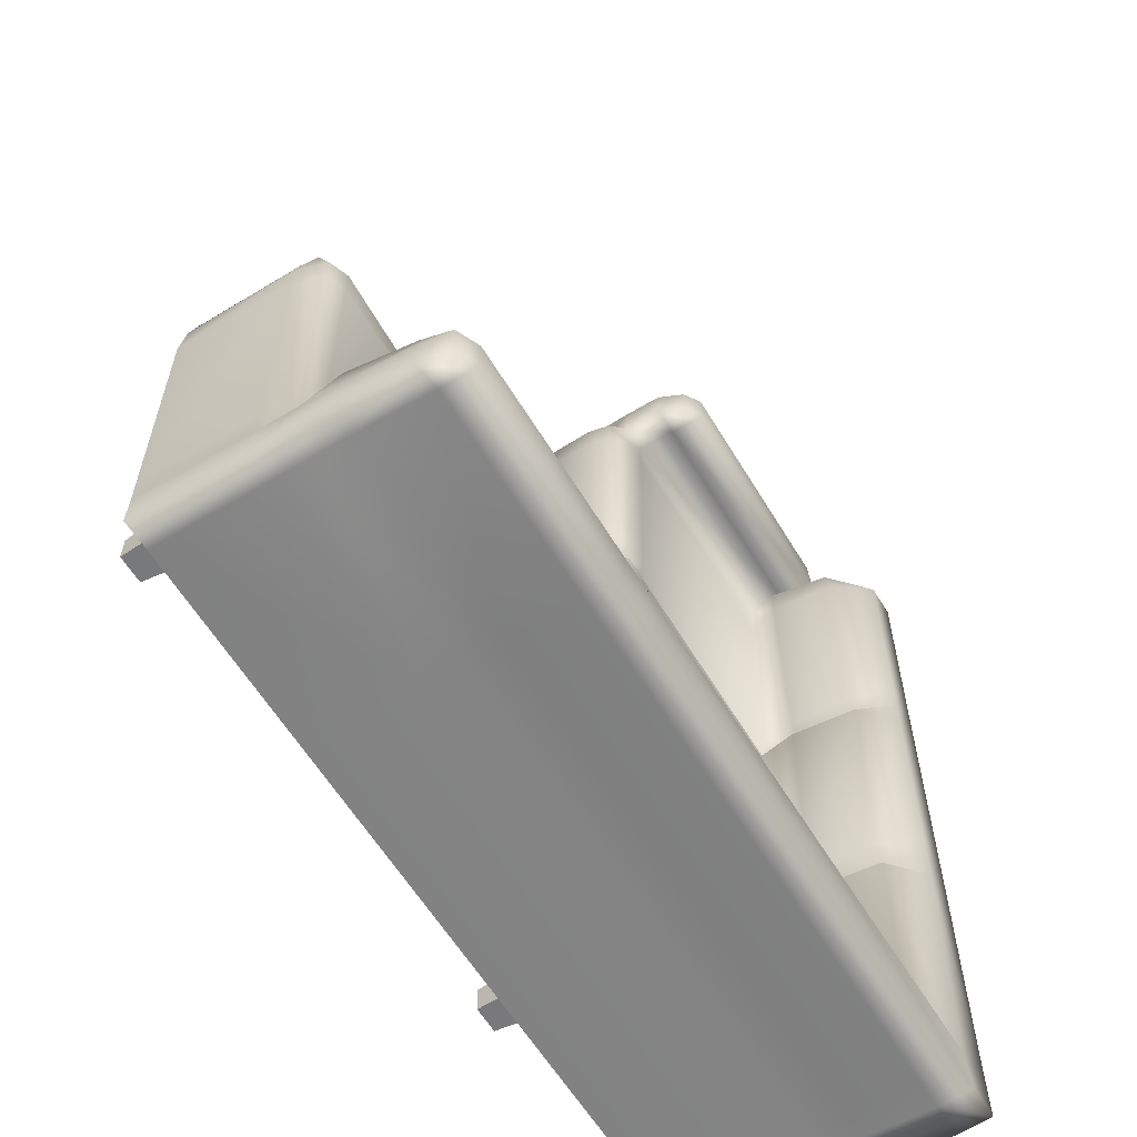
<metadata>
{"format":"obj","ext":"obj","renderer":"f3d","projection":"perspective","resolution":1024,"background":"white","views":[{"elev":-60.6,"azim":121.2,"up":"+Z"}]}
</metadata>
<code>
o Cube
v 3.07 1.277 -6.142
v 3.067 -1.692 -6.145
v 3.075 1.697 6.23
v 3.076 -1.731 6.145
v -3.527 1.412 -6.144
v -3.166 1.656 6.246
v 3.085 1.351 0.00073
v -3.565 1.316 0.00073
v 3.084 -1.696 0
v 3.068 1.204 -12.8
v -3.175 1.666 -12.49
v 8.729 1.072 -6.489
v 8.726 -1.696 -6.126
v 8.728 1.032 -12.83
v 14.48 1.551 -6.136
v 14.7 -1.563 -6.245
v 14.47 1.408 -12.43
v 14.69 -1.737 -12.36
v -4.57 -1.737 0
v -4.57 -1.737 6.145
v -4.572 1.677 6.23
v -4.542 1.693 -6.145
v -4.57 -1.737 -6.145
v -4.542 1.693 0
v -4.542 1.693 -12.36
v -4.57 -1.737 -12.36
v -3.189 -1.737 -13.71
v -4.577 -1.752 -13.72
v 3.069 1.693 -13.66
v 3.069 -1.737 -13.71
v -3.189 1.693 -13.66
v 8.726 1.693 -13.66
v 8.726 -1.737 -13.71
v 14.69 1.693 -13.54
v 14.7 -1.752 -13.72
v -4.558 1.693 -13.67
v -4.572 4.918 -6.145
v -4.592 4.918 -13.73
v -4.572 4.914 -12.35
v -3.165 4.918 -13.71
v -4.572 4.918 0
v -4.579 4.611 5.946
v 3.069 4.918 -13.71
v 8.726 4.919 -13.71
v 14.51 4.682 -13.72
v -3.189 -1.737 6.93
v -3.189 1.69 6.994
v 3.087 1.69 7.014
v 3.094 -1.752 6.936
v -4.577 -1.752 6.936
v -4.574 1.69 7.014
v 2.833 3.218 7.021
v 2.833 3.218 6.203
v -3.189 3.465 6.209
v -4.577 3.122 6.203
v -3.189 3.465 7.014
v -4.577 3.122 7.021
v -4.57 -1.737 -12.96
v -4.542 1.693 -12.97
v -4.574 2.626 6.209
v -3.812 1.646 6.23
v -3.809 -1.737 -13.71
v -3.812 1.693 -13.66
v 14.68 1.7 -12.97
v 14.69 -1.737 -12.96
v -3.799 4.919 -6.145
v -4.553 4.925 -12.96
v -3.798 4.919 0
v -3.806 4.626 5.939
v -3.809 4.925 -13.69
v 14.5 4.697 -12.93
v 8.726 4.919 -12.95
v 3.069 4.919 -12.95
v -3.809 1.69 6.994
v -3.809 -1.737 6.93
v -4.57 2.626 7.014
v -3.809 3.297 6.209
v -3.809 3.297 7.014
v -3.189 2.617 6.994
v 3.094 2.623 7.014
v 3.094 2.623 6.209
v -3.189 2.617 6.23
v -3.809 2.621 6.23
v -3.613 4.912 -12.87
v -3.809 2.621 6.994
v 14.55 -1.585 -5.716
v 3.069 1.244 -6.783
v 8.728 1.069 -6.759
v 14.48 1.547 -6.784
v -4.57 -1.737 -6.786
v -3.247 1.65 -6.435
v 14.69 -1.741 -6.783
v -4.542 1.693 -6.786
v -4.572 4.918 -6.786
v -3.805 4.919 -6.774
v 14.03 -1.737 -13.71
v 14.03 -1.701 -6.136
v 14.04 1.707 -6.13
v 14.04 1.679 -12.37
v 14.03 1.693 -13.66
v 14.03 4.925 -13.71
v 14.03 4.925 -12.96
v 14.04 1.698 -6.782
v 3.078 1.703 5.488
v -4.57 -1.737 5.479
v -3.806 4.927 5.484
v 8.73 1.023 -6.24
v -3.211 1.674 5.488
v 3.078 -1.696 5.479
v -4.542 1.693 5.479
v -4.572 4.926 5.484
v 2.501 1.447 -6.143
v 2.431 1.346 0.00073
v 2.763 1.641 -12.42
v 2.422 1.693 -13.66
v 2.422 4.918 -13.71
v 2.422 -1.737 6.93
v 2.422 1.668 6.25
v 2.422 -1.737 -13.71
v 2.422 1.69 6.994
v 2.429 3.485 6.209
v 2.429 3.485 7.014
v 2.422 2.617 6.23
v 2.434 4.919 -12.96
v 2.422 2.617 6.994
v 2.733 1.521 -6.487
v 2.422 1.695 5.488
v -4.554 0.8461 6.145
v -3.189 0.8461 6.909
v -4.57 0.8461 6.93
v 3.055 0.8461 6.125
v 14.68 0.8503 -6.139
v 14.68 0.853 -12.36
v -4.554 0.8461 -6.145
v -4.554 0.8461 0
v -4.554 0.8461 -12.36
v 3.069 0.8461 -13.69
v -3.189 0.8461 -13.69
v 8.726 0.8461 -13.69
v 14.69 0.8461 -13.71
v -4.574 0.8461 -13.71
v 3.087 0.8461 6.93
v -3.809 0.8461 6.909
v 14.67 0.8461 -12.96
v -3.809 0.8461 -13.69
v -4.554 0.8461 -12.96
v 8.729 -1.567 -6.135
v 14.68 0.8503 -6.786
v -4.554 0.8461 -6.786
v 14.03 0.8461 -13.69
v 3.226 -1.589 -5.927
v -4.554 0.8461 5.479
v 2.422 0.8461 6.909
v 2.422 0.8461 -13.69
v 3.431 -1.601 6.172
v 3.415 1.371 5.488
v 3.415 1.372 6.172
v 3.159 1.165 -0.000213
v 3.175 -1.588 -0.000213
v 3.531 0.8547 6.165
v 3.271 0.8598 -0.000213
v 3.43 -1.588 5.488
v 3.521 0.8547 5.488
v 3.395 0.8607 -5.8
v 8.729 0.8635 -6.029
v 3.238 1.131 -5.983
v 14.54 0.8565 -5.615
v 14.05 -1.567 -5.593
v 14.04 1.386 -5.708
v 14.54 1.304 -5.708
v 14.05 0.8544 -5.501
v -3.045 2.474 -12.39
v -2.973 2.477 6.168
v 14.7 2.475 -13.55
v 8.728 2.489 -12.63
v -4.544 2.472 -12.36
v -4.56 2.472 -13.67
v 3.069 2.472 -13.66
v -4.442 2.476 6.168
v -3.336 2.482 0.000587
v 8.726 2.472 -13.66
v 14.57 2.483 -12.3
v 3.068 2.485 -12.59
v -3.189 2.472 -13.66
v -4.544 2.472 -6.145
v -3.301 2.48 -6.145
v -4.544 2.472 0
v 14.68 2.475 -12.97
v -3.812 2.472 -13.66
v -3.814 2.476 6.148
v -4.544 2.472 -12.97
v -4.544 2.472 -6.786
v -3.022 2.474 -6.484
v 14.03 2.472 -13.66
v 14.04 2.473 -12.19
v -2.992 2.473 5.488
v -4.544 2.472 5.479
v 2.724 2.474 -12.26
v 2.422 2.472 -13.66
v -3.501 4.075 0.000587
v 8.726 4.117 -13.74
v 14.47 3.948 -12.45
v 3.068 4.068 -12.75
v -3.19 4.117 -13.74
v -4.607 4.117 -6.145
v -3.466 4.075 -6.145
v -4.607 4.117 0
v -3.199 4.057 -12.51
v -3.135 3.921 6.055
v 14.6 3.998 -13.63
v 8.728 4.068 -12.79
v -4.607 4.117 -12.36
v -4.625 4.117 -13.76
v 3.069 4.117 -13.74
v -4.507 3.964 6.055
v 14.59 4.003 -12.93
v -3.811 4.117 -13.74
v -3.808 3.969 6.038
v -4.607 4.117 -12.97
v -3.18 4.075 -6.473
v -4.607 4.117 -6.786
v 14.03 4.12 -13.74
v 14.04 4.071 -12.33
v -3.149 4.079 5.491
v -4.607 4.121 5.481
v 2.422 4.117 -13.74
v 2.736 4.068 -12.42
v -3.203 1.617 -5.882
v 3.078 -1.696 -5.477
v -4.542 1.693 -5.479
v -4.572 4.918 -5.479
v 3.408 1.389 -5.661
v -4.554 0.8461 -5.479
v -4.544 2.472 -5.479
v -4.607 4.117 -5.479
v 3.079 1.651 -5.863
v -4.57 -1.737 -5.479
v -3.806 4.919 -5.471
v 2.42 1.64 -5.857
v 3.422 -1.588 -5.568
v 3.513 0.8545 -5.54
v -2.985 2.475 -5.806
v -3.142 4.075 -5.816
v 3.38 1.691 -12.48
v 3.681 1.693 -13.66
v 3.681 -1.737 -13.71
v 3.681 4.918 -13.71
v 3.688 4.919 -12.96
v 3.379 2.474 -12.29
v 3.372 4.068 -12.44
v 3.359 1.522 -6.133
v 3.683 -1.696 -6.139
v 3.361 1.514 -6.78
v 3.681 0.8461 -13.69
v 3.607 1.399 -5.705
v 3.597 -1.567 -5.593
v 3.687 0.8544 -5.623
v 3.681 2.472 -13.66
v 3.681 4.117 -13.74
v -3.199 1.57 0.2965
v 3.08 -1.696 0.6753
v -4.542 1.693 0.6664
v -4.572 4.918 0.6664
v -4.554 0.8461 0.6664
v 3.367 -1.588 0.3048
v -4.544 2.472 0.6664
v -4.607 4.117 0.6664
v 3.08 1.6 0.2957
v -4.57 -1.737 0.6664
v -3.803 4.919 0.6761
v 2.422 1.594 0.2962
v 3.351 1.378 0.3141
v 3.459 0.8547 0.3137
v -3.106 2.476 0.2826
v -3.263 4.075 0.2733
v 3.08 1.601 -0.3164
v -4.57 -1.737 -0.6664
v -3.805 4.919 -0.6755
v 2.422 1.595 -0.3159
v 3.34 1.378 -0.3004
v 3.448 0.8547 -0.3041
v -3.056 2.476 -0.2978
v -3.213 4.075 -0.2892
v -3.2 1.571 -0.3158
v 3.08 -1.696 -0.6755
v -4.542 1.693 -0.6664
v -4.572 4.918 -0.6664
v -4.554 0.8461 -0.6664
v 3.355 -1.588 -0.2944
v -4.544 2.472 -0.6664
v -4.607 4.117 -0.6664
v 8.375 1.574 -6.255
v 8.105 -1.696 -6.135
v 8.436 -1.567 -5.762
v 8.371 1.242 -5.827
v 8.375 1.565 -6.913
v 8.113 0.8461 -13.69
v 8.429 0.8581 -5.666
v 8.113 2.472 -13.66
v 8.113 4.117 -13.74
v 8.375 1.536 -12.49
v 8.113 1.693 -13.66
v 8.113 -1.737 -13.71
v 8.113 4.918 -13.71
v 8.107 4.919 -12.96
v 8.368 2.465 -12.3
v 8.374 4.056 -12.46
v 9.383 -1.696 -6.133
v 9.011 1.603 -6.363
v 9.043 1.637 -12.61
v 9.372 1.693 -13.66
v 9.372 4.882 -13.71
v 9.38 4.92 -12.96
v 8.969 1.38 -5.935
v 8.906 -1.567 -5.839
v 9.037 2.475 -12.26
v 9.029 4.068 -12.42
v 9.372 -1.737 -13.71
v 9.044 1.661 -6.934
v 9.372 0.8461 -13.69
v 8.916 0.8548 -5.74
v 9.372 2.472 -13.66
v 9.372 4.118 -13.74
f 307 211 72 305
f 11 114 198 172
f 146 59 36 141
f 20 128 152 105
f 219 212 39 67
f 229 2 151 240
f 8 284 282 180
f 85 79 56 78
f 103 98 15 89
f 264 262 24 135
f 301 296 88 14
f 27 62 145 138
f 150 100 34 140
f 18 65 144 133
f 209 224 106 69
f 297 302 32 139
f 102 71 45 101
f 233 230 22 134
f 283 278 68 200
f 154 115 29 137
f 238 66 37 231
f 279 284 8 113
f 218 209 69
f 305 72 44 304
f 225 215 42 111
f 217 213 38 70
f 216 210 45 71
f 143 74 51 130
f 51 76 60 21
f 60 76 57 55
f 75 143 130 50
f 3 81 80 48
f 83 60 55 77
f 82 83 77 54
f 6 61 83 82
f 61 21 60 83
f 123 82 54 121
f 297 139 33 303
f 77 55 57 78
f 20 50 130 128
f 47 120 125 79
f 46 129 143 75
f 144 65 35 140
f 129 47 74 143
f 202 216 71
f 210 216 188 174
f 189 217 204 184
f 204 217 70 40
f 213 217 189 177
f 207 267 263 41
f 120 48 80 125
f 95 84 39 94
f 208 227 124 84
f 221 205 37 94
f 215 218 69 42
f 209 218 190 173
f 205 235 231 37
f 66 95 94 37
f 73 124 227 203
f 27 138 154 119
f 124 73 43 116
f 270 68 41 263
f 93 25 136 149
f 186 206 243 242
f 193 172 208 220
f 306 175 211 307
f 258 178 214 259
f 96 150 140 35
f 322 181 201 323
f 145 62 28 141
f 313 72 211 317
f 26 90 149 136
f 58 146 141 28
f 243 206 66 238
f 185 205 221 192
f 76 85 78 57
f 51 74 85 76
f 74 47 79 85
f 180 200 275 274
f 206 220 95 66
f 213 219 67 38
f 212 219 191 176
f 125 80 52 122
f 298 294 147 165
f 49 142 153 117
f 127 104 268 271
f 208 172 198 227
f 132 15 170 167
f 15 98 169 170
f 26 136 146 58
f 96 318 320 150
f 136 25 59 146
f 162 163 160 155
f 159 161 273 265
f 120 47 129 153
f 290 187 207 291
f 182 202 223 195
f 97 16 86 168
f 126 91 5 112
f 30 137 254 246
f 32 302 299 181
f 1 87 126 112
f 134 22 93 149
f 132 16 92 148
f 250 248 73 203
f 186 193 220 206
f 210 222 101 45
f 196 224 209 173
f 104 3 157 156
f 118 6 82 123
f 112 5 228 239
f 69 106 111 42
f 243 238 278 283
f 4 155 160 131
f 128 21 110 152
f 3 131 160 157
f 271 260 108 127
f 127 108 6 118
f 87 10 114 126
f 178 199 226 214
f 236 239 279 276
f 104 127 118 3
f 199 184 204 226
f 142 48 120 153
f 121 122 52 53
f 3 118 123 81
f 40 116 226 204
f 79 125 122 56
f 81 123 121 53
f 4 109 162 155
f 212 176 192 221
f 31 138 145 63
f 63 145 141 36
f 17 133 144 64
f 64 144 140 34
f 128 130 51 21
f 293 13 147 294
f 261 9 159 265
f 164 241 240 151
f 163 156 157 160
f 281 280 158 161
f 163 162 265 273
f 19 135 288 277
f 168 171 321 315
f 33 139 320 318
f 169 171 167 170
f 6 108 196 173
f 34 100 194 174
f 15 132 148 89
f 29 115 199 178
f 115 31 184 199
f 59 25 176 191
f 36 59 191 177
f 18 133 148 92
f 309 12 107 314
f 99 17 182 195
f 5 91 193 186
f 232 241 164 166
f 61 6 173 190
f 21 61 190 179
f 251 1 166 255
f 295 298 165 107
f 25 93 192 176
f 110 21 179 197
f 63 36 177 189
f 31 63 189 184
f 64 34 174 188
f 17 64 188 182
f 215 225 197 179
f 54 56 122 121
f 220 208 84 95
f 138 31 115 154
f 124 116 40 84
f 148 133 17 89
f 214 226 116 43
f 228 5 186 242
f 234 235 205 185
f 1 112 239 236
f 23 134 149 90
f 1 236 232 166
f 245 29 178 258
f 259 214 43 247
f 183 249 250 203
f 73 248 247 43
f 164 151 256 257
f 2 252 256 151
f 119 154 137 30
f 166 164 257 255
f 137 29 245 254
f 230 286 290 234
f 297 303 246 254
f 286 230 233 288
f 99 103 89 17
f 264 269 105 152
f 307 305 248 250
f 238 231 287 278
f 242 243 283 282
f 235 291 287 231
f 110 197 266 262
f 108 260 274 196
f 272 156 163 273
f 171 168 86 167
f 240 241 281 289
f 201 300 304 44
f 102 313 317 223
f 111 263 267 225
f 111 106 270 263
f 260 8 180 274
f 7 268 272 158
f 266 267 207 187
f 114 10 183 198
f 281 161 159 289
f 161 158 272 273
f 197 225 267 266
f 110 262 264 152
f 268 104 156 272
f 291 207 41 287
f 180 282 283 200
f 68 278 287 41
f 233 134 23 237
f 135 24 286 288
f 9 285 289 159
f 284 228 242 282
f 241 232 280 281
f 183 203 227 198
f 285 229 240 289
f 113 8 260 271
f 239 228 284 279
f 301 244 253 296
f 301 306 249 244
f 257 298 295 255
f 224 275 270 106
f 259 247 304 300
f 181 299 300 201
f 12 292 295 107
f 302 245 258 299
f 264 135 19 269
f 256 294 298 257
f 252 293 294 256
f 103 319 309 98
f 251 255 295 292
f 305 304 247 248
f 302 297 254 245
f 296 253 251 292
f 99 195 316 310
f 100 311 322 194
f 288 233 237 277
f 16 132 167 86
f 97 168 315 308
f 98 309 314 169
f 100 150 320 311
f 200 68 270 275
f 102 101 312 313
f 222 323 312 101
f 311 32 181 322
f 72 313 312 44
f 323 201 44 312
f 175 316 317 211
f 165 147 315 321
f 139 32 311 320
f 319 310 14 88
f 13 308 315 147
f 153 129 46 117
f 107 165 321 314
f 171 169 314 321
f 258 259 300 299
f 307 250 249 306
f 322 323 222 194
f 1 251 253 87
f 276 7 158 280
f 236 276 280 232
f 109 261 265 162
f 54 77 78 56
f 131 3 48 142
f 296 292 12 88
f 190 218 215 179
f 195 223 317 316
f 12 309 319 88
f 194 222 210 174
f 93 22 185 192
f 22 230 234 185
f 276 279 113 7
f 286 24 187 290
f 7 113 271 268
f 24 262 266 187
f 290 291 235 234
f 196 274 275 224
f 91 11 172 193
f 126 114 11 91
f 14 310 316 175
f 301 14 175 306
f 253 244 10 87
f 10 244 249 183
f 99 310 319 103
f 191 219 213 177
f 212 221 94 39
f 70 38 84 40
f 67 39 84 38
f 188 216 202 182
f 80 81 53 52
f 202 71 102 223
f 4 131 142 49
o Cube.001
v 3.07 1.277 -6.142
v 3.067 -1.692 -6.145
v 3.076 -1.731 6.145
v 3.084 -1.696 0
v 8.729 1.072 -6.489
v 8.726 -1.696 -6.126
v 14.48 1.551 -6.136
v 14.7 -1.563 -6.245
v 14.69 -1.737 -12.36
v -4.57 -1.737 0
v -4.57 -1.737 6.145
v -4.57 -1.737 -6.145
v -4.57 -1.737 -12.36
v -3.189 -1.737 -13.71
v -4.577 -1.752 -13.72
v 3.069 -1.737 -13.71
v 8.726 -1.737 -13.71
v 14.7 -1.752 -13.72
v -3.189 -1.737 6.93
v 3.094 -1.752 6.936
v -4.577 -1.752 6.936
v -4.57 -1.737 -12.96
v -3.809 -1.737 -13.71
v 14.69 -1.737 -12.96
v -3.809 -1.737 6.93
v 14.55 -1.585 -5.716
v -4.57 -1.737 -6.786
v 14.69 -1.741 -6.783
v 14.03 -1.737 -13.71
v 14.03 -1.701 -6.136
v 14.04 1.707 -6.13
v -4.57 -1.737 5.479
v 3.078 -1.696 5.479
v 2.422 -1.737 6.93
v 2.422 -1.737 -13.71
v 14.68 0.8503 -6.139
v 3.078 -1.696 -5.477
v -4.57 -1.737 -5.479
v 3.681 -1.737 -13.71
v 3.359 1.522 -6.133
v 3.683 -1.696 -6.139
v 3.08 -1.696 0.6753
v -4.57 -1.737 0.6664
v -4.57 -1.737 -0.6664
v 3.08 -1.696 -0.6755
v 8.375 1.574 -6.255
v 8.105 -1.696 -6.135
v 8.113 -1.737 -13.71
v 9.383 -1.696 -6.133
v 9.011 1.603 -6.363
v 9.372 -1.737 -13.71
l 369 328
l 372 329
l 333 366
l 370 329
l 334 344
l 345 338
l 346 338
l 347 332
l 348 342
l 344 348
l 350 335
l 331 351
l 352 341
l 331 353
l 330 354
l 355 334
l 326 356
l 367 333
l 339 358
l 359 331
l 360 325
l 335 361
l 362 339
l 324 363
l 325 364
l 356 365
l 366 355
l 361 367
l 368 360
l 363 369
l 364 370
l 371 362
l 353 372
l 354 373
l 374 352
l 349 331
l 342 357
l 357 343
l 351 332
l 336 345
l 337 346
l 330 359
l 336 350
l 365 327
l 358 337
l 340 371
l 340 374
l 373 328
l 327 368
l 341 347
o Cube.002
v 3.067 -1.692 -6.145
v 3.076 -1.731 6.145
v -3.067 -1.692 -6.145
v -3.067 -1.692 6.145
v -3.067 -1.692 0
v 3.084 -1.696 0
v 3.067 -1.692 -12.24
v -3.067 -1.692 -12.24
v 8.726 -1.696 -6.126
v 8.727 -1.692 -12.24
v 14.7 -1.563 -6.245
v 14.69 -1.737 -12.36
v -4.57 -1.737 0
v -4.57 -1.737 6.145
v -4.57 -1.737 -6.145
v -4.57 -1.737 -12.36
v -3.189 -1.737 -13.71
v -4.577 -1.752 -13.72
v 3.069 -1.737 -13.71
v 8.726 -1.737 -13.71
v 14.7 -1.752 -13.72
v -3.189 -1.737 6.93
v 3.094 -1.752 6.936
v -4.577 -1.752 6.936
v -3.809 -1.692 -12.24
v 1.533 -1.692 6.145
v -3.067 -1.692 -12.96
v -4.57 -1.737 -12.96
v -3.067 -1.692 -7.668
v 1.533 -1.692 -6.145
v 1.533 -1.692 0
v 1.533 -1.692 -12.24
v 3.067 -1.692 -7.668
v 8.727 -1.692 -7.668
v -3.809 -1.692 0
v -3.809 -1.692 -6.145
v -3.809 -1.692 6.145
v -3.809 -1.737 -13.71
v 3.067 -1.692 -12.96
v 8.727 -1.692 -12.96
v 14.69 -1.737 -12.96
v -3.809 -1.737 6.93
v 1.533 -1.692 -12.96
v -3.809 -1.692 -7.668
v 1.533 -1.692 -7.668
v -3.809 -1.692 -12.96
v 13.19 -1.692 -12.24
v 13.19 -1.692 -12.96
v 13.19 -1.692 -7.668
v -3.067 -1.692 -6.907
v -4.57 -1.737 -6.786
v 3.067 -1.692 -6.907
v 8.727 -1.692 -6.907
v 14.69 -1.741 -6.783
v -3.809 -1.692 -6.907
v 1.533 -1.692 -6.907
v 13.19 -1.692 -6.907
v 13.93 -1.692 -12.24
v 14.03 -1.737 -13.71
v 13.93 -1.692 -12.96
v 13.93 -1.692 -7.668
v 14.03 -1.701 -6.136
v 13.93 -1.692 -6.907
v -3.067 -1.692 5.377
v -4.57 -1.737 5.479
v 1.533 -1.692 5.377
v 3.078 -1.696 5.479
v -3.809 -1.692 5.377
v 2.3 -1.692 6.145
v 2.422 -1.737 6.93
v 2.3 -1.692 -6.145
v 2.3 -1.692 0
v 2.3 -1.692 -12.24
v 2.422 -1.737 -13.71
v 2.3 -1.692 -12.96
v 2.3 -1.692 -7.668
v 2.3 -1.692 -6.907
v 2.3 -1.692 5.377
v -3.18 -2.582 5.494
v -3.18 -2.582 6.028
v -3.119 -2.582 -12.91
v -3.119 -2.582 -12.29
v -3.696 -2.582 6.028
v -3.756 -2.582 -12.29
v 2.229 -2.582 -12.31
v 1.605 -2.582 -12.31
v 1.605 -2.582 -12.9
v -3.113 -2.582 -7.621
v -3.762 -2.582 -7.621
v -3.762 -2.582 -6.954
v 1.591 -2.582 -6.964
v 1.591 -2.582 -7.611
v -3.756 -2.582 -12.91
v 1.623 -2.582 5.467
v 1.623 -2.582 6.055
v 13.26 -2.582 -12.31
v 13.26 -2.582 -12.89
v -3.113 -2.582 -6.954
v 13.26 -2.582 -7.593
v 13.26 -2.582 -6.983
v 13.86 -2.582 -12.31
v 13.86 -2.582 -12.89
v 13.86 -2.582 -7.593
v 13.86 -2.582 -6.983
v -3.696 -2.582 5.494
v 2.21 -2.582 5.467
v 2.21 -2.582 6.055
v 2.229 -2.582 -12.9
v 2.243 -2.582 -7.611
v 2.243 -2.582 -6.964
v 3.078 -1.696 -5.477
v -3.809 -1.692 -5.377
v -3.067 -1.692 -5.377
v -4.57 -1.737 -5.479
v 1.533 -1.692 -5.377
v 2.3 -1.692 -5.377
v 3.774 -1.692 -12.24
v 3.681 -1.737 -13.71
v 3.683 -1.696 -6.139
v 3.774 -1.692 -12.96
v 3.774 -1.692 -7.668
v 3.774 -1.692 -6.907
v 3.08 -1.696 0.6753
v -3.809 -1.692 0.7681
v -3.067 -1.692 0.7681
v -4.57 -1.737 0.6664
v 1.533 -1.692 0.7681
v 2.3 -1.692 0.7681
v -3.067 -1.692 -0.7681
v -4.57 -1.737 -0.6664
v 1.533 -1.692 -0.7681
v 2.3 -1.692 -0.7681
v 3.08 -1.696 -0.6755
v -3.809 -1.692 -0.7681
v 8.105 -1.696 -6.135
v 8.019 -1.692 -12.96
v 8.019 -1.692 -7.668
v 8.019 -1.692 -6.907
v 8.019 -1.692 -12.24
v 8.113 -1.737 -13.71
v 9.383 -1.696 -6.133
v 9.47 -1.692 -12.24
v 9.372 -1.737 -13.71
v 9.47 -1.692 -12.96
v 9.47 -1.692 -7.668
v 9.47 -1.692 -6.907
f 452 441 376 443
f 382 403 418 399
f 509 512 427 383
f 420 402 392 412
f 442 411 388 439
f 511 513 384 408
f 518 414 394 517
f 429 410 389 425
f 494 413 393 492
f 388 411 416 398
f 452 502 497 441
f 411 378 396 416
f 417 401 391 448 449
f 445 451 426 375
f 382 399 458 456
f 438 378 454 453
f 445 404 430 451
f 419 406 447 450
f 434 432 475 476
f 401 420 412 391
f 432 421 470 475
f 399 390 402 420
f 399 418 429 425 390
f 451 430 465 484
f 423 421 432 435
f 436 515 520 431 437
f 509 493 496 512
f 417 449 482 461
f 415 434 433 395
f 386 432 434 415
f 406 417 461 460
f 491 381 413 494
f 503 379 409 508
f 384 516 519 408
f 403 382 406 419
f 426 451 450 407
f 381 447 449 413
f 413 449 448 393
f 438 440 400 378
f 446 380 497 502
f 450 451 484 483
f 459 460 461 482
f 453 454 457 479
f 484 465 466 483
f 456 458 467 455
f 475 470 471 476
f 462 472 464 463
f 474 473 477 478
f 468 480 481 469
f 399 420 467 458
f 440 452 480 468
f 419 450 483 466
f 420 401 455 467
f 449 447 459 482
f 443 400 469 481
f 424 429 464 472
f 418 403 462 463
f 400 440 468 469
f 430 419 466 465
f 452 443 481 480
f 422 434 476 471
f 435 437 478 477
f 447 406 460 459
f 378 411 457 454
f 429 418 463 464
f 421 422 471 470
f 437 431 474 478
f 423 435 477 473
f 442 438 453 479
f 401 382 456 455
f 403 424 472 462
f 411 442 479 457
f 431 423 473 474
f 445 375 485 490
f 512 511 408 427
f 516 384 414 518
f 406 382 401 417
f 444 396 378 400 443
f 505 506 446 405
f 435 432 386 428 437
f 377 424 430 404
f 410 486 488 389
f 377 487 486 410
f 506 507 380 446
f 426 407 495 496
f 450 447 381 407
f 426 496 493 375
f 490 506 505 489
f 430 424 403 419
f 506 490 485 507
f 440 438 499 501
f 442 439 500 498
f 409 498 500 387
f 379 405 501 499
f 379 499 498 409
f 376 397 444 443
f 487 489 505 503
f 499 438 442 498
f 487 503 508 486
f 495 511 512 496
f 494 492 514 510
f 414 510 514 394
f 384 513 510 414
f 513 491 494 510
f 495 491 513 511
f 516 421 423 519
f 424 377 410 429
f 516 518 422 421
f 427 408 519 520
f 427 520 515 383
f 518 517 433 434 422
f 519 423 431 520
f 381 491 495 407
f 436 437 428 385
f 404 445 490 489
f 508 409 387 504
f 503 505 405 379
f 405 446 502 501
f 486 508 504 488
f 452 440 501 502
f 377 404 489 487

</code>
